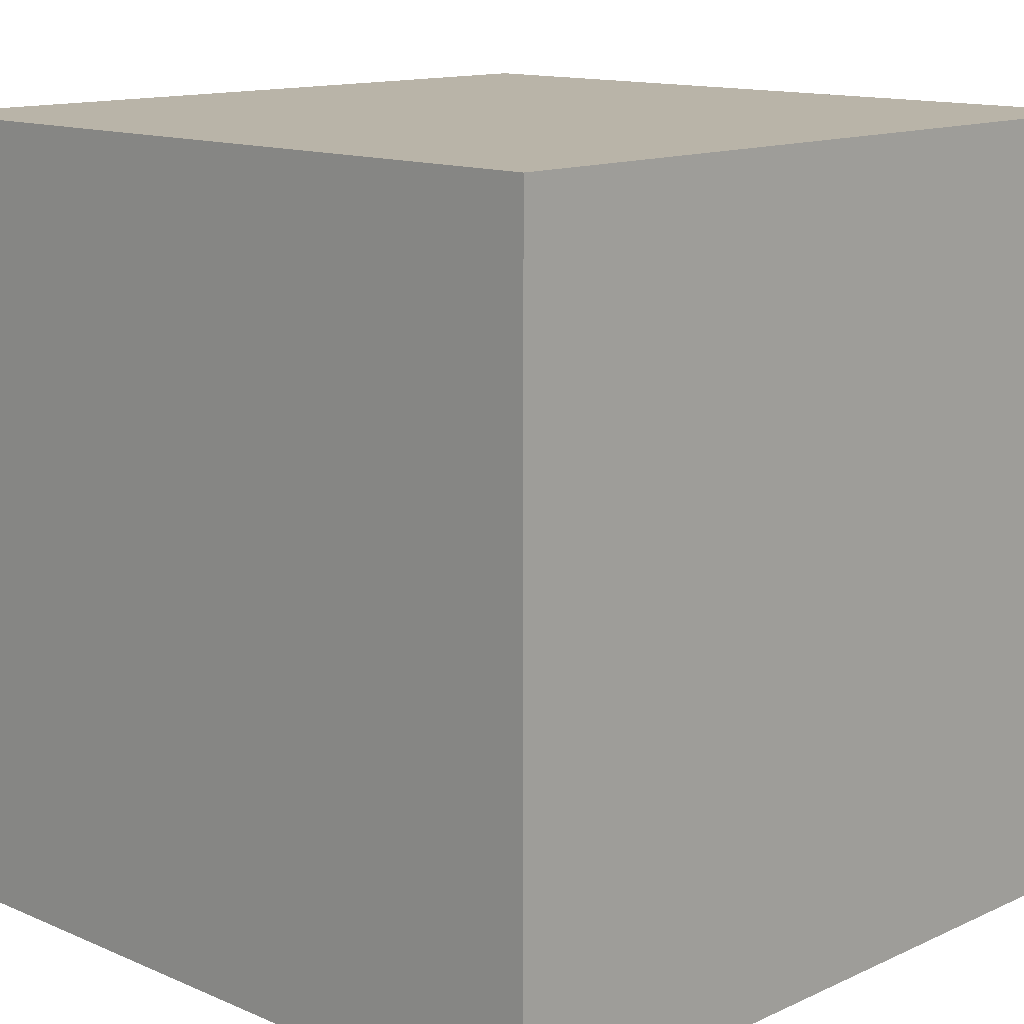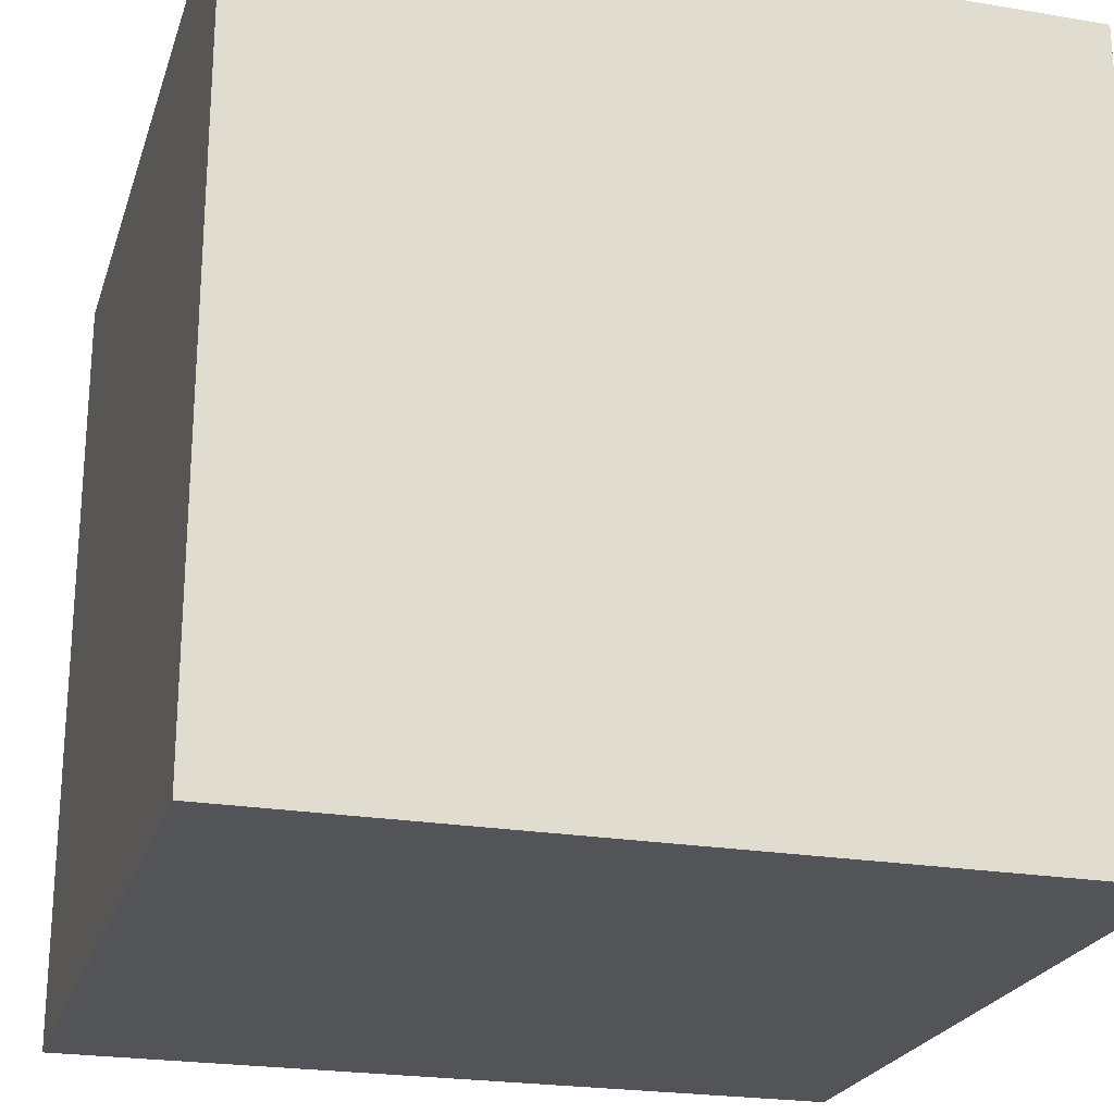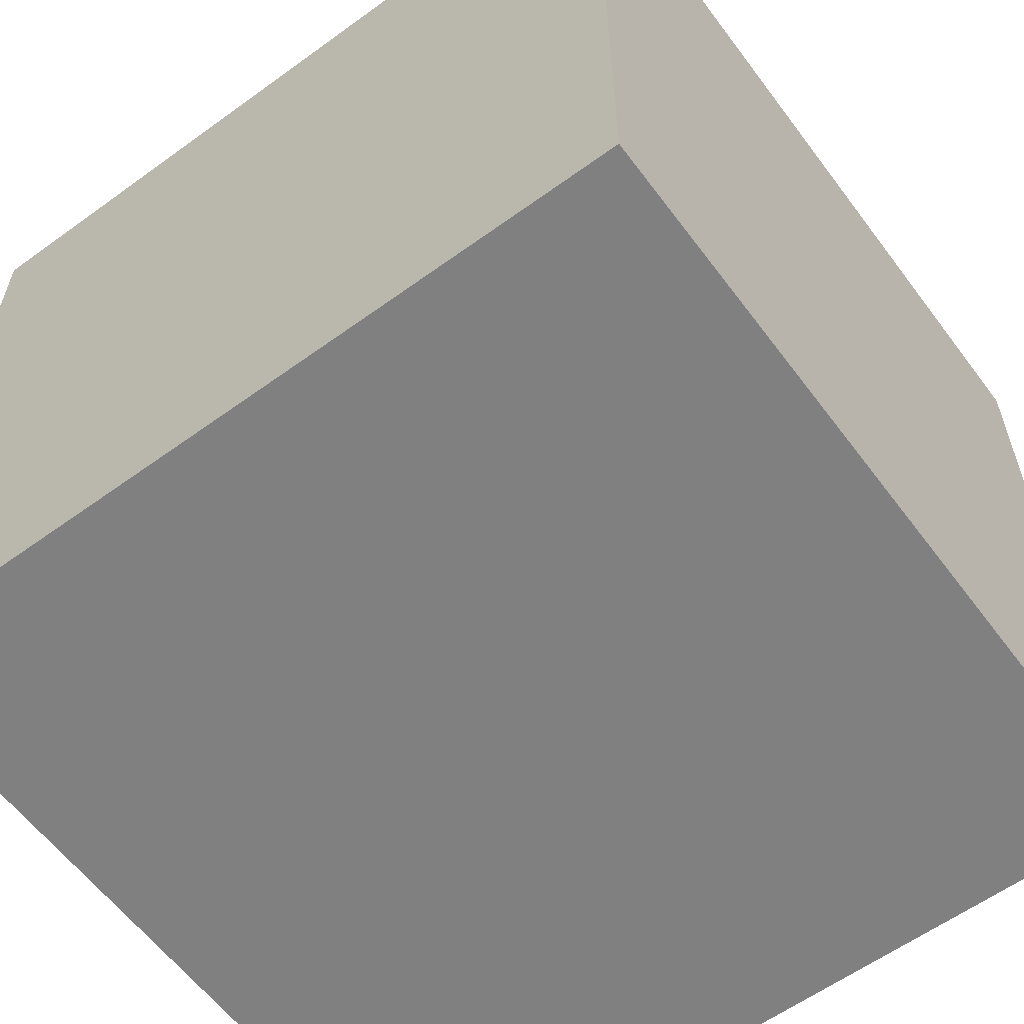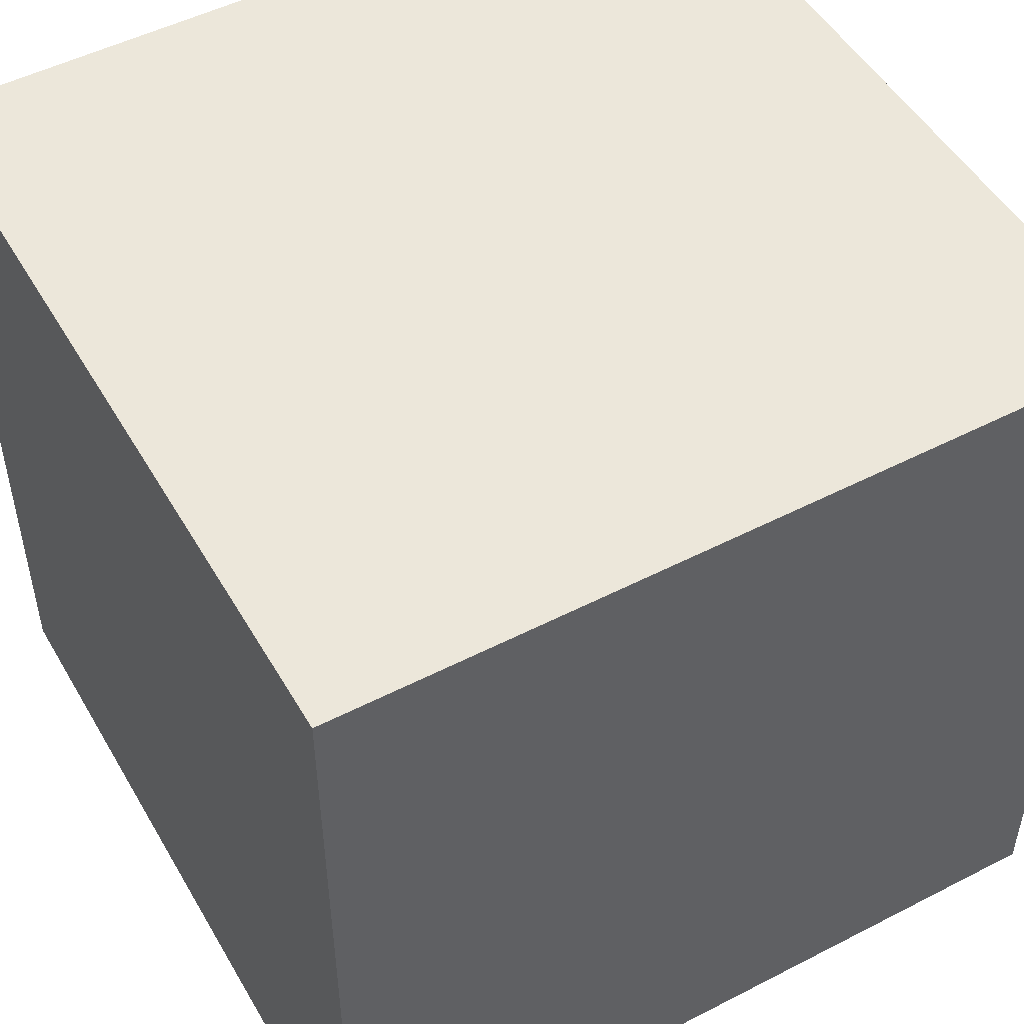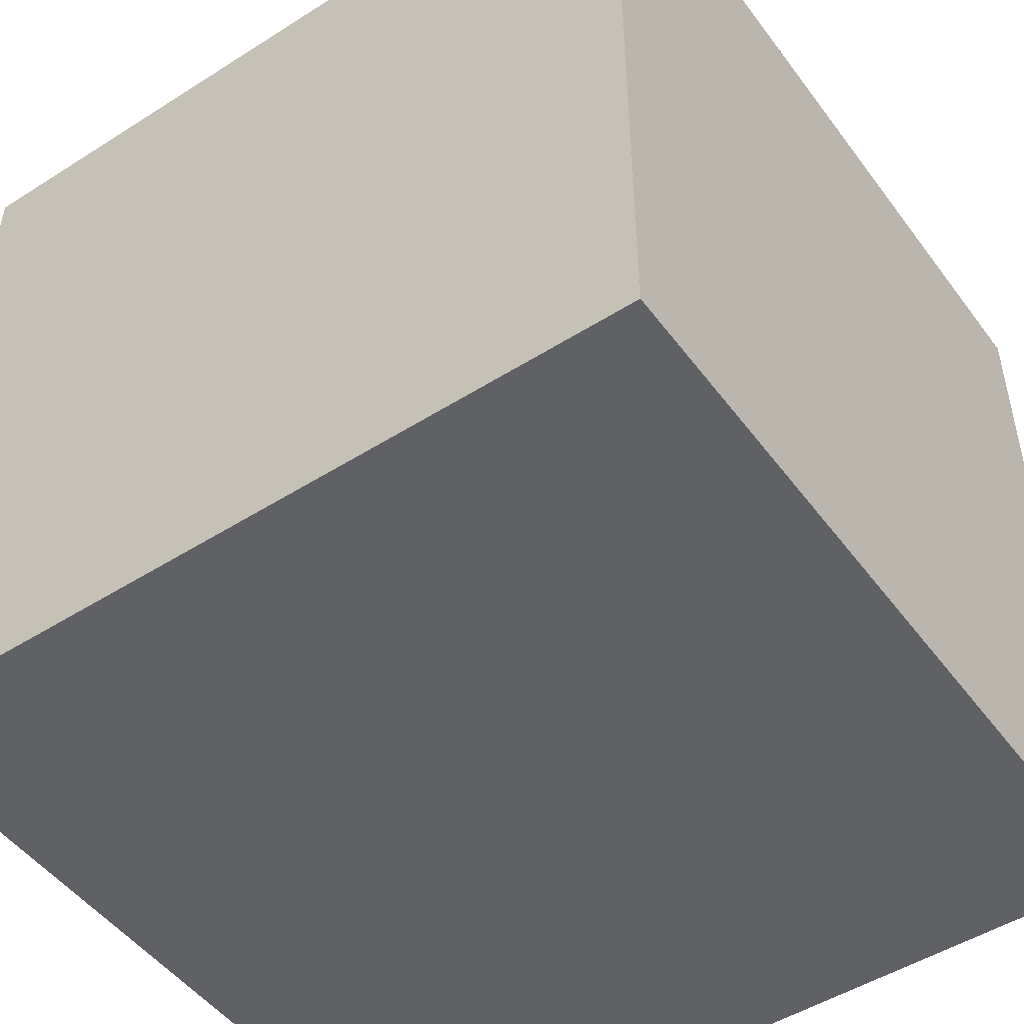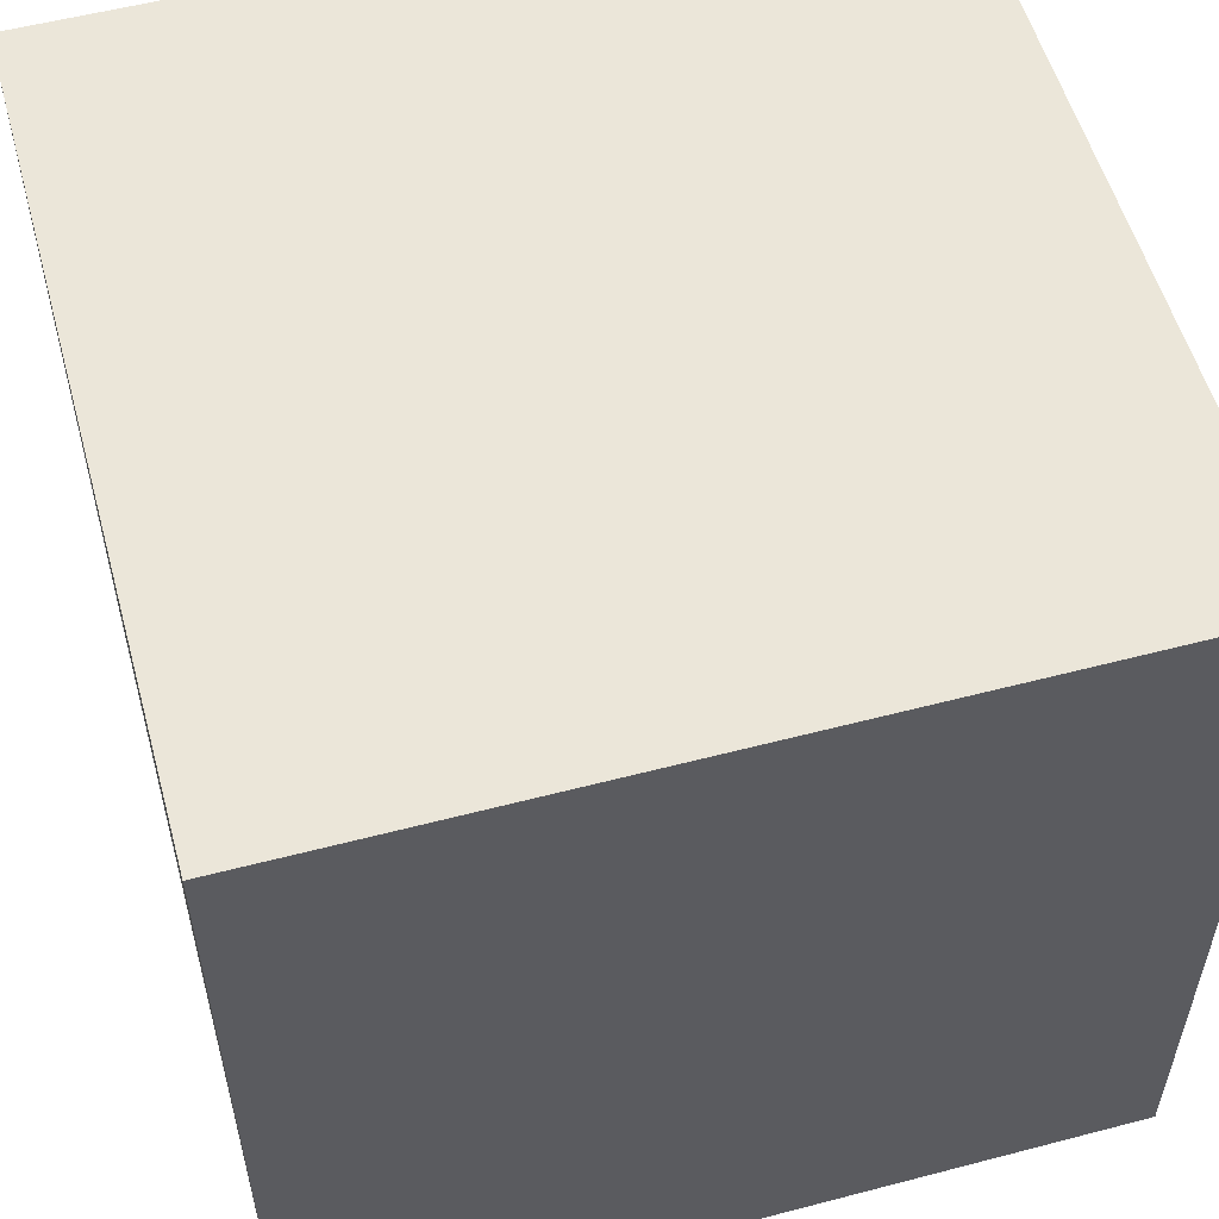
<metadata>
{"format":"obj","ext":"obj","renderer":"f3d","projection":"perspective","resolution":1024,"background":"white","views":[{"elev":13.2,"azim":44.1,"up":"+Y"},{"elev":-23.1,"azim":164.1,"up":"+Y"},{"elev":-60.0,"azim":126.6,"up":"+Z"},{"elev":50.4,"azim":60.6,"up":"+Y"},{"elev":-49.3,"azim":-144.9,"up":"+Y"},{"elev":55.4,"azim":164.6,"up":"+Y"}]}
</metadata>
<code>
o Cube
v -0.5 -1 0.5
v -0.5 0 0.5
v -0.5 -1 -0.5
v -0.5 0 -0.5
v 0.5 -1 0.5
v 0.5 0 0.5
v 0.5 -1 -0.5
v 0.5 0 -0.5
g Cube_Cube_rock_snow_diffuse
f 2 3 1
f 4 7 3
f 8 5 7
f 6 1 5
f 7 1 3
f 4 6 8
f 2 4 3
f 4 8 7
f 8 6 5
f 6 2 1
f 7 5 1
f 4 2 6

</code>
